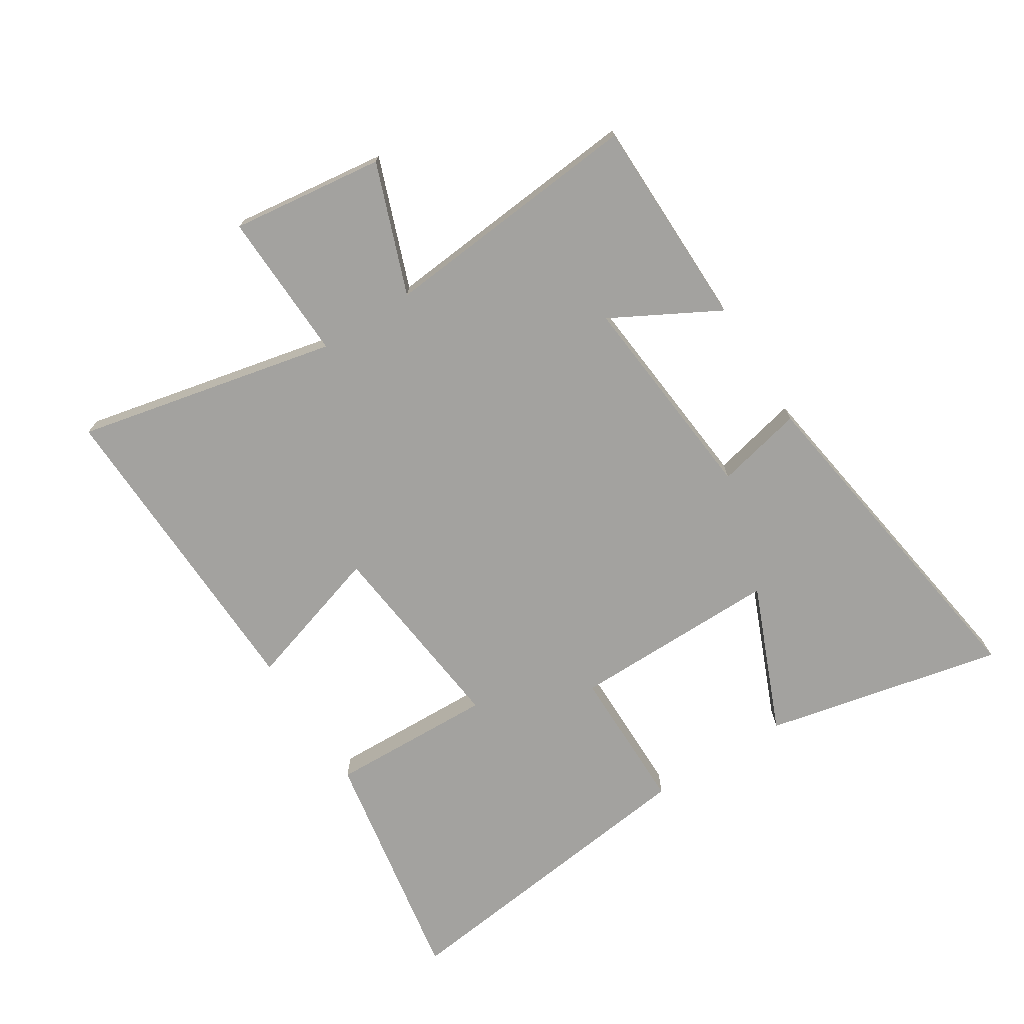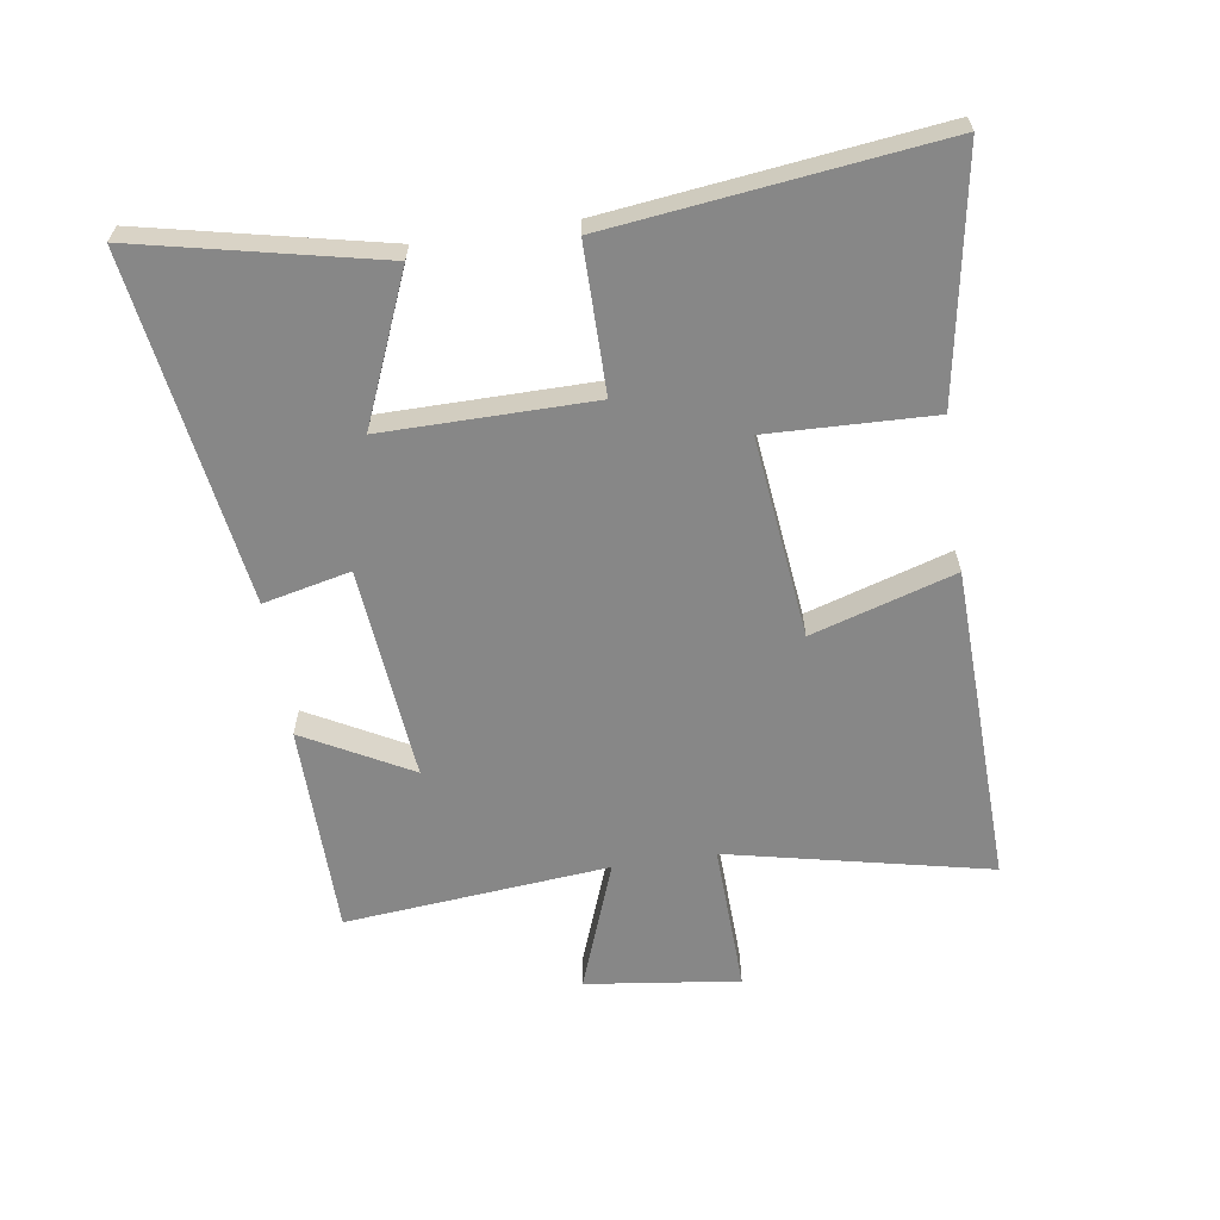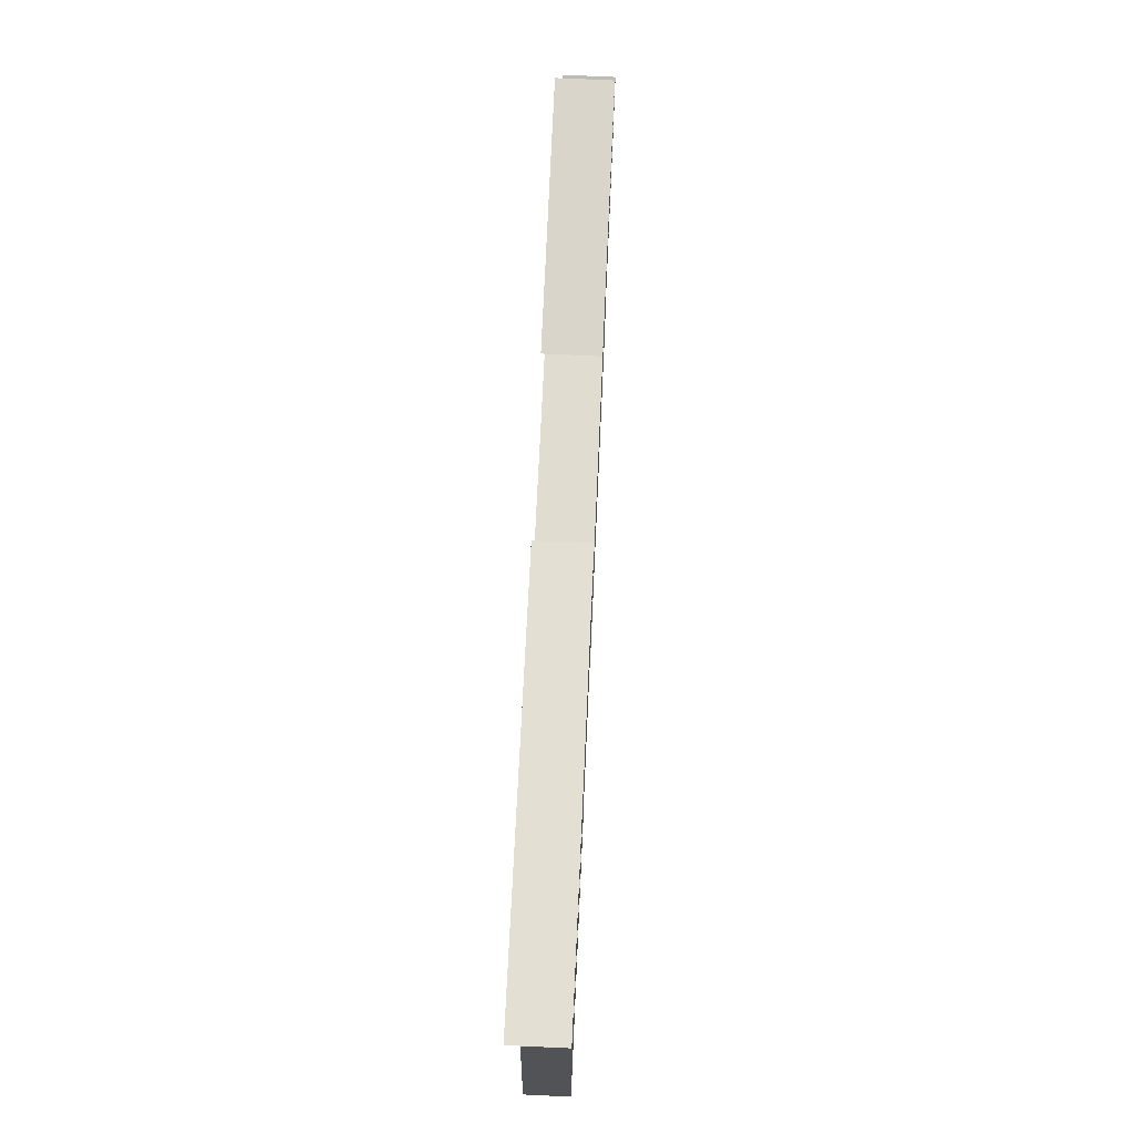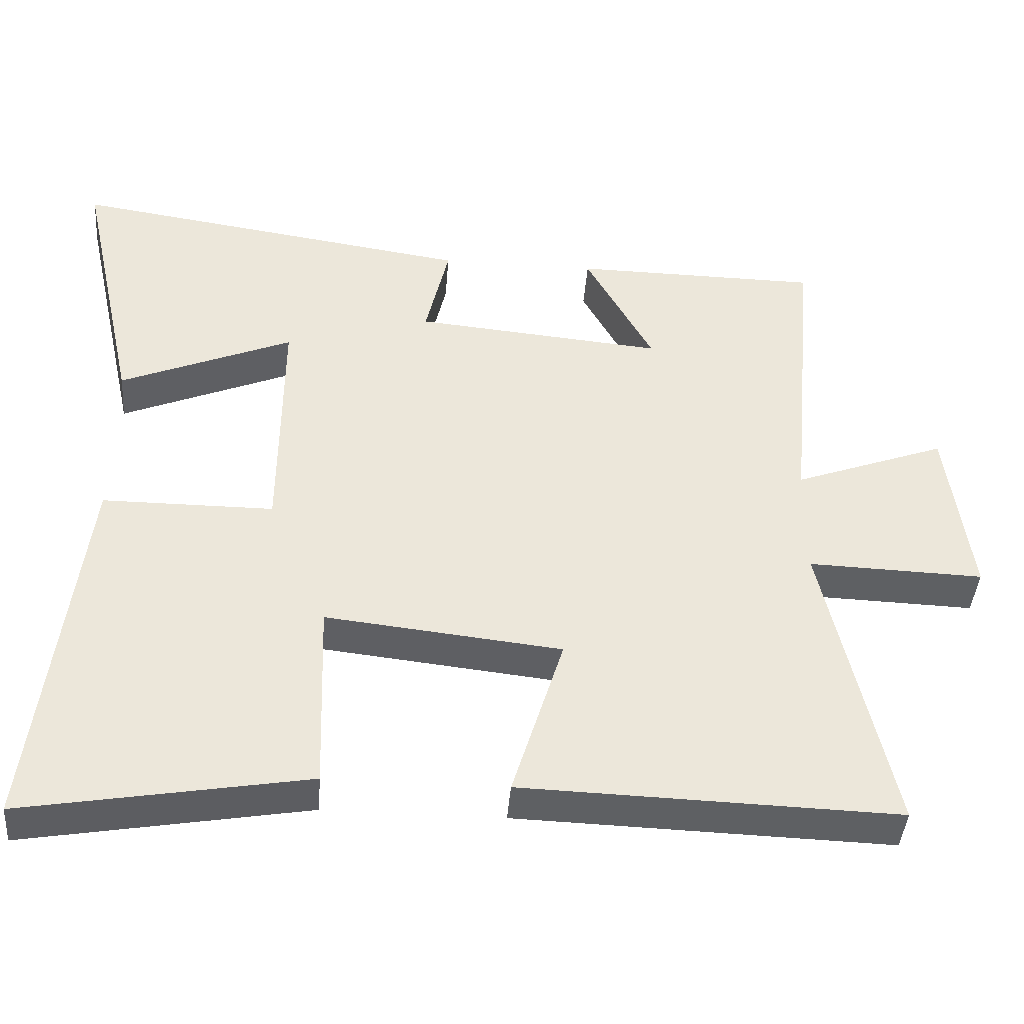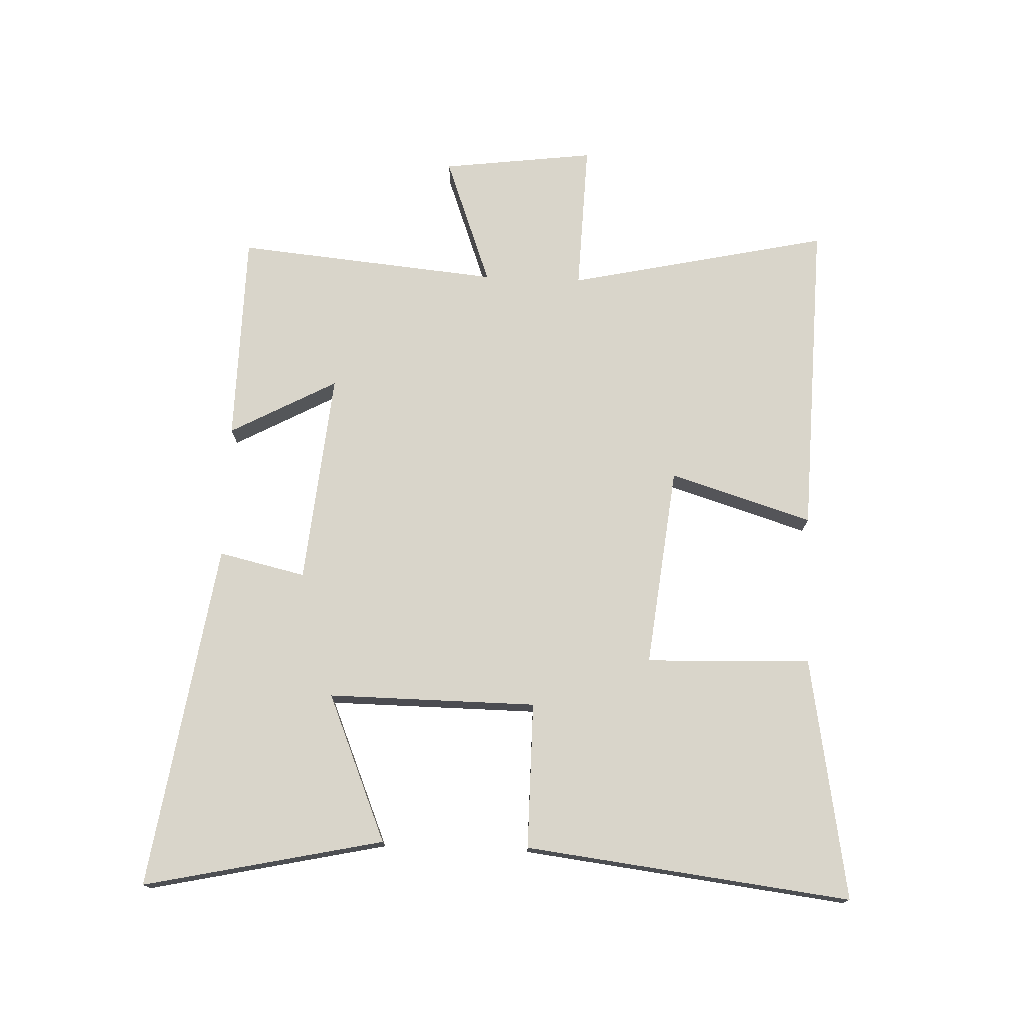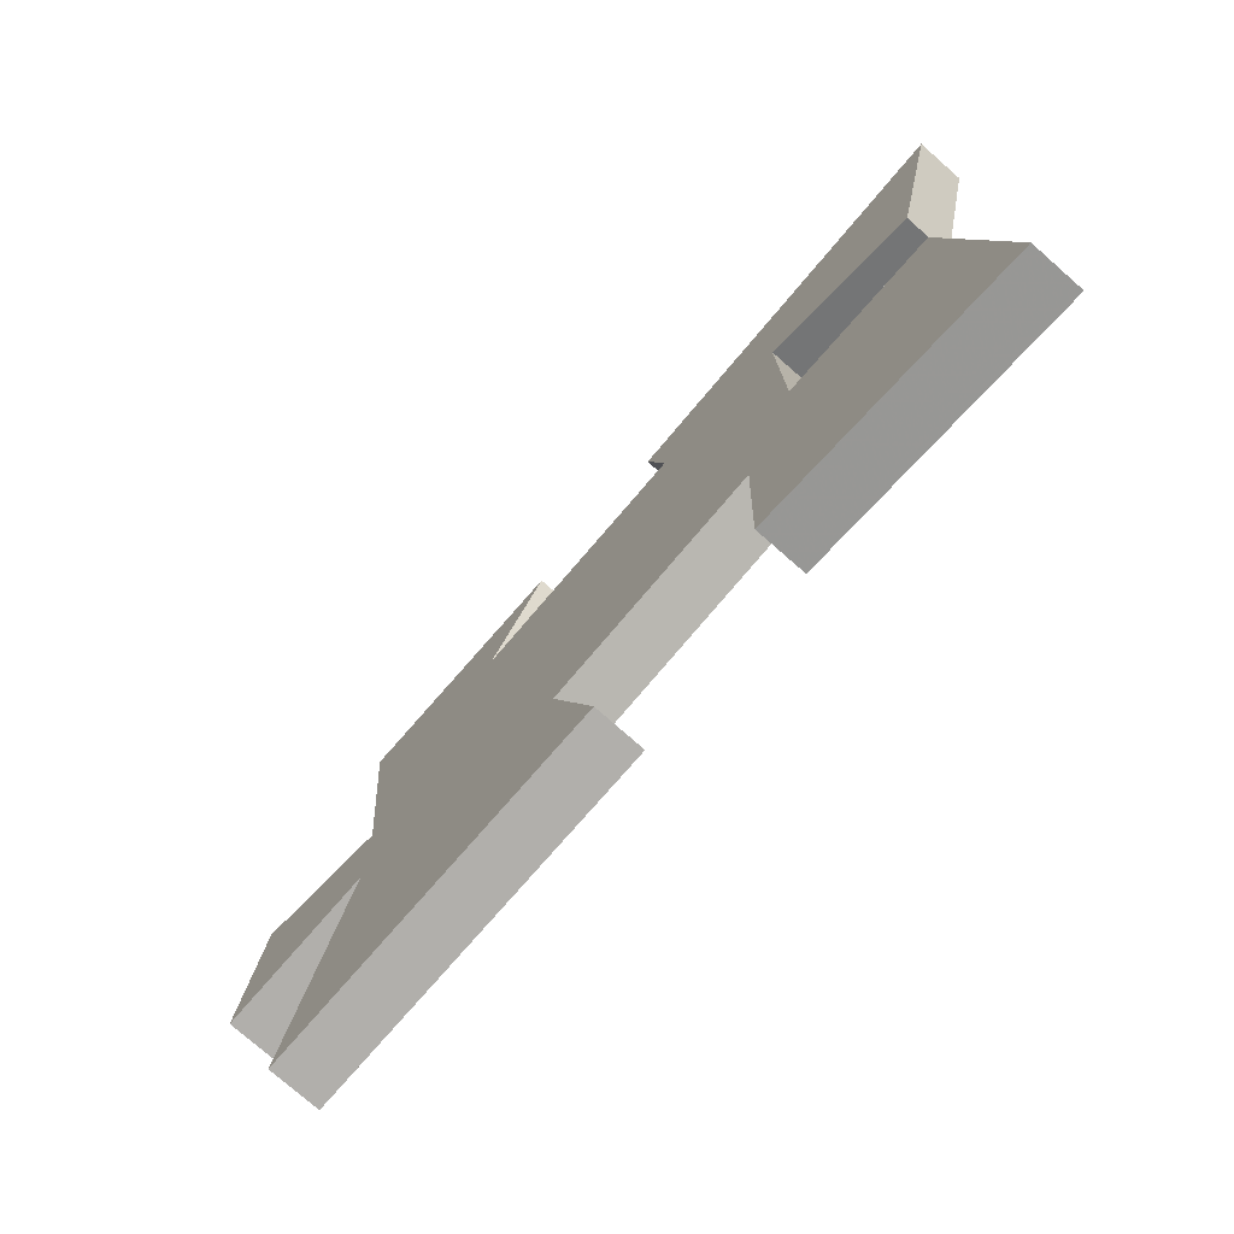
<metadata>
{"format":"obj","ext":"obj","renderer":"f3d","projection":"perspective","resolution":1024,"background":"white","views":[{"elev":-72.5,"azim":-57.6,"up":"+Y"},{"elev":-62.3,"azim":98.6,"up":"+Y"},{"elev":75.0,"azim":92.6,"up":"+Z"},{"elev":-41.9,"azim":175.6,"up":"+Z"},{"elev":74.6,"azim":92.3,"up":"+Y"},{"elev":-76.7,"azim":48.7,"up":"+Z"}]}
</metadata>
<code>
v 0.563 0.07 -0.568
v 0.171 0.07 -0.5
v 0.18 0.07 -0.233
v -0.146 0.07 -0.269
v -0.075 0.07 -0.5
v -0.593 0.07 -0.516
v -0.5 0.07 -0.093
v -0.743 0.07 -0.101
v -0.711 0.07 0.147
v -0.5 0.07 0.069
v -0.539 0.07 0.496
v -0.196 0.07 0.5
v -0.29 0.07 0.327
v 0.056 0.07 0.359
v 0.024 0.07 0.5
v 0.585 0.07 0.584
v 0.5 0.07 0.197
v 0.261 0.07 0.297
v 0.263 0.07 -0.041
v 0.5 0.07 -0.041
v 0.563 0 -0.568
v 0.171 0 -0.5
v 0.18 0 -0.233
v -0.146 0 -0.269
v -0.075 0 -0.5
v -0.593 0 -0.516
v -0.5 0 -0.093
v -0.743 0 -0.101
v -0.711 0 0.147
v -0.5 0 0.069
v -0.539 0 0.496
v -0.196 0 0.5
v -0.29 0 0.327
v 0.056 0 0.359
v 0.024 0 0.5
v 0.585 0 0.584
v 0.5 0 0.197
v 0.261 0 0.297
v 0.263 0 -0.041
v 0.5 0 -0.041
f 1 2 3
f 20 1 3
f 19 20 3
f 18 19 3 4
f 15 16 17 18
f 14 15 18
f 13 14 18 4
f 10 11 12 13
f 10 13 4
f 7 8 9 10
f 7 10 4 5
f 5 6 7
f 23 22 21
f 23 21 40
f 23 40 39
f 24 23 39 38
f 38 37 36 35
f 38 35 34
f 24 38 34 33
f 33 32 31 30
f 24 33 30
f 30 29 28 27
f 25 24 30 27
f 27 26 25
f 1 21 22 2
f 2 22 23 3
f 3 23 24 4
f 4 24 25 5
f 5 25 26 6
f 6 26 27 7
f 7 27 28 8
f 8 28 29 9
f 9 29 30 10
f 10 30 31 11
f 11 31 32 12
f 12 32 33 13
f 13 33 34 14
f 14 34 35 15
f 15 35 36 16
f 16 36 37 17
f 17 37 38 18
f 18 38 39 19
f 19 39 40 20
f 20 40 21 1

</code>
